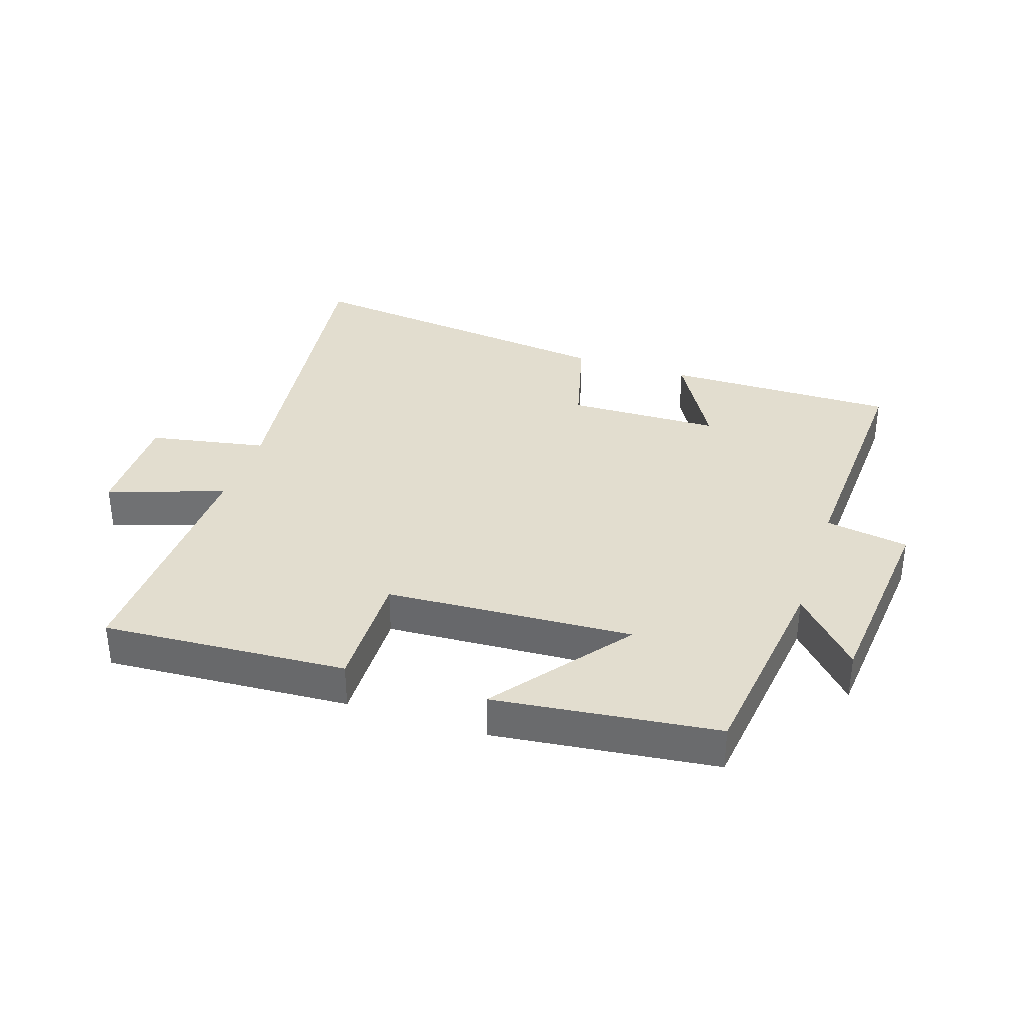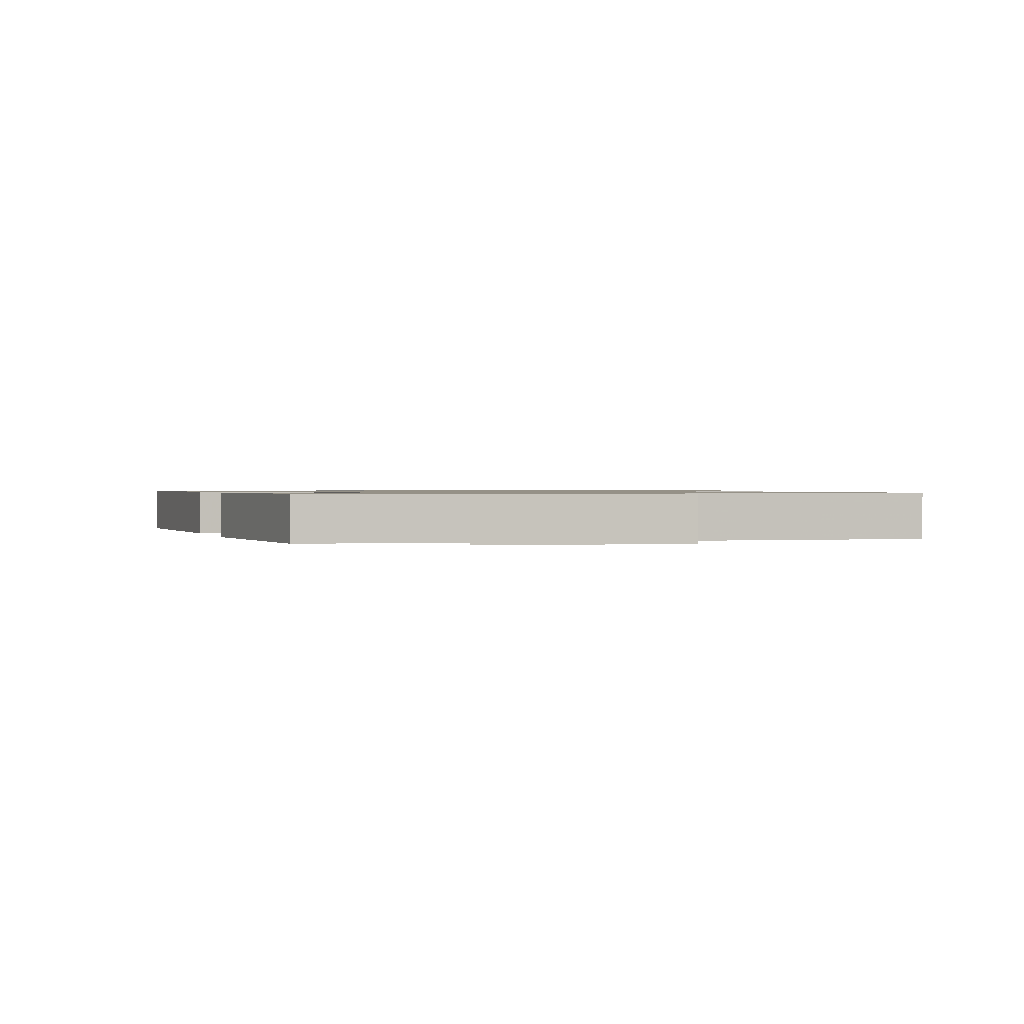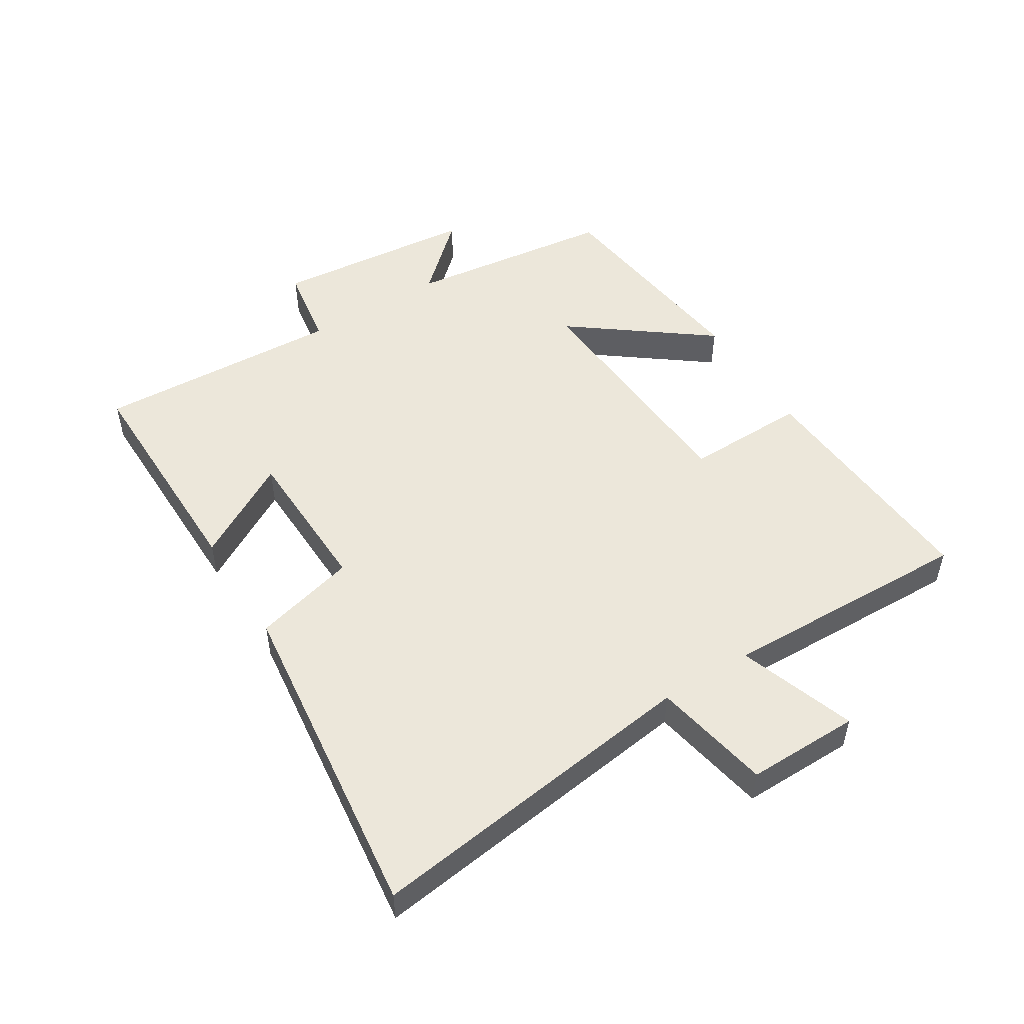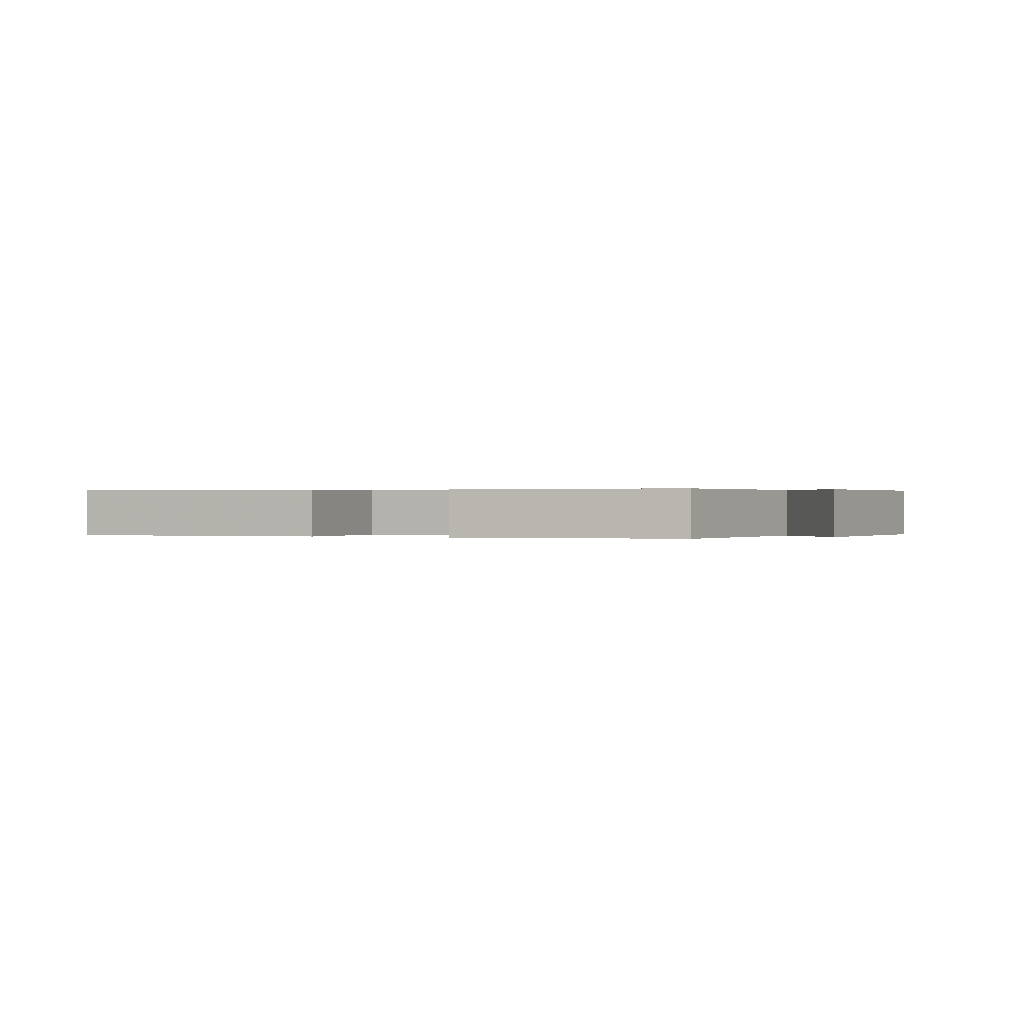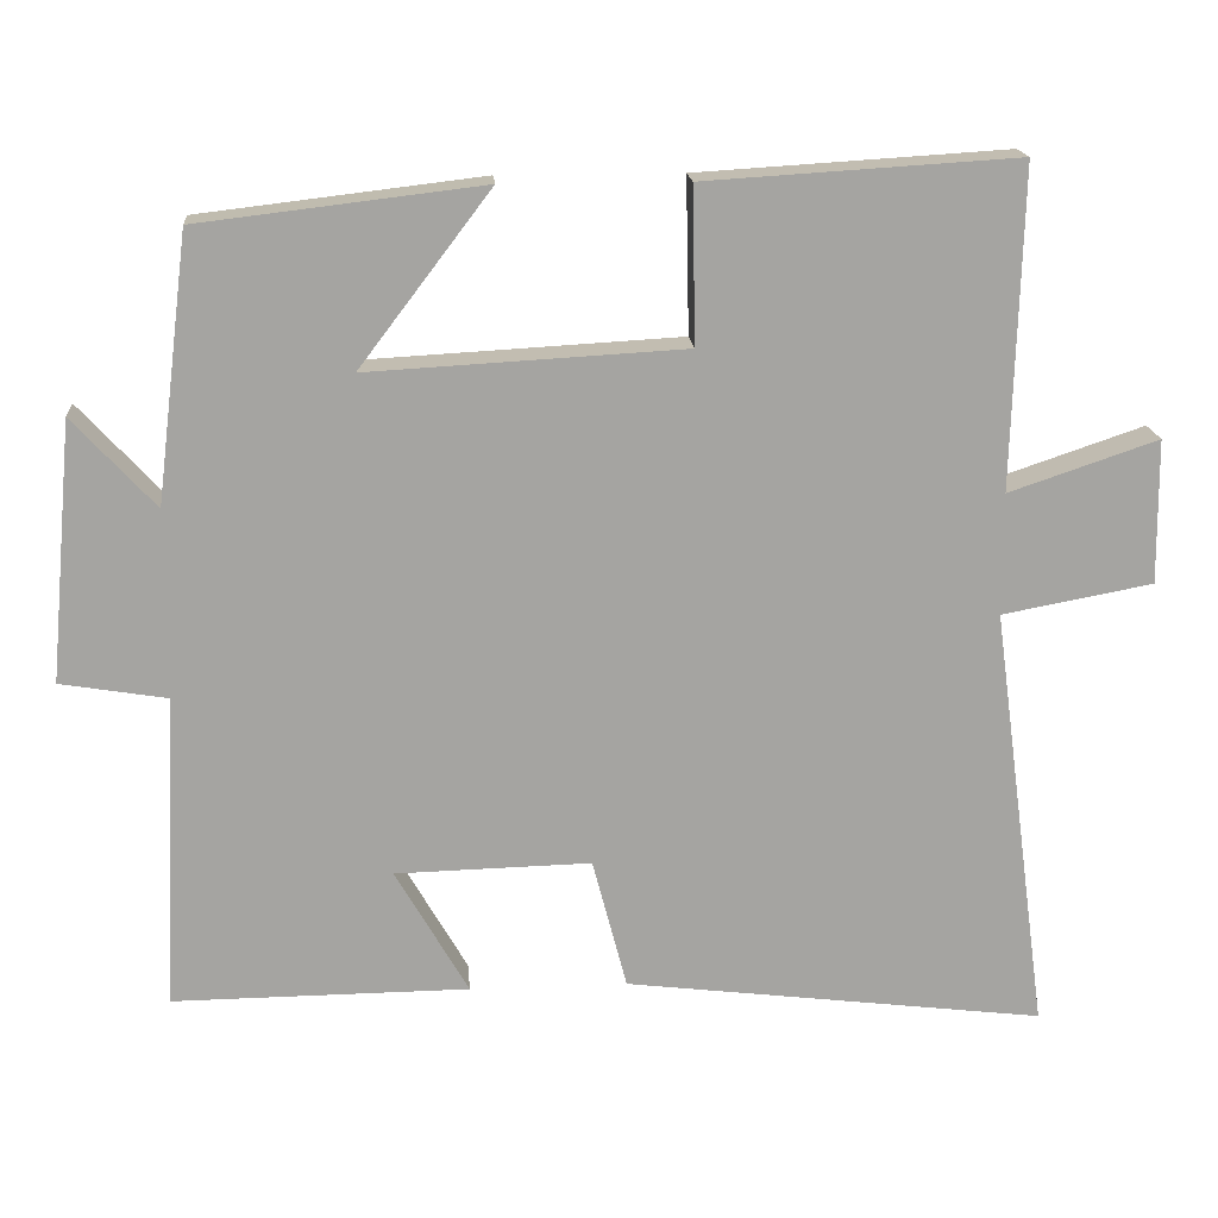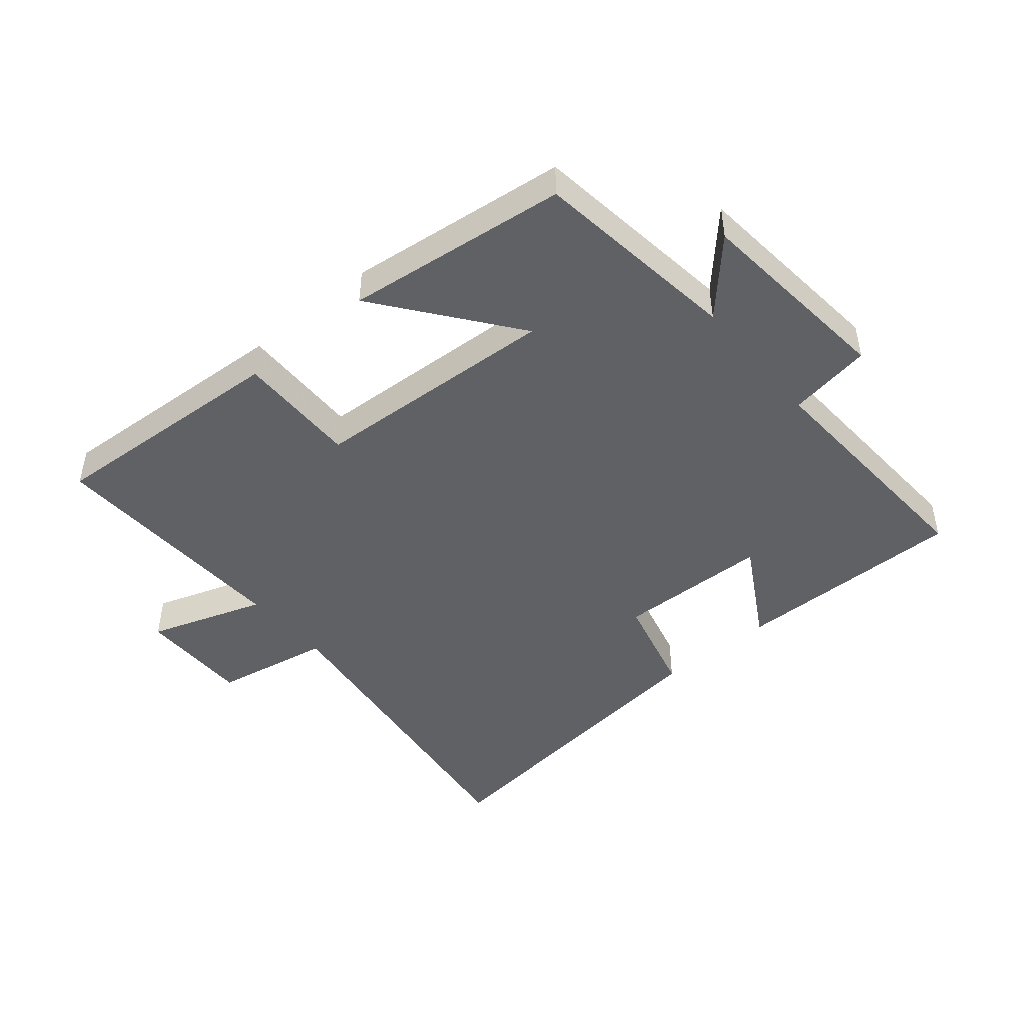
<metadata>
{"format":"obj","ext":"obj","renderer":"f3d","projection":"perspective","resolution":1024,"background":"white","views":[{"elev":34.8,"azim":18.3,"up":"+Y"},{"elev":0.9,"azim":72.6,"up":"+Y"},{"elev":50.7,"azim":-122.0,"up":"+Y"},{"elev":0.2,"azim":24.1,"up":"+Y"},{"elev":17.2,"azim":175.5,"up":"+Z"},{"elev":-46.0,"azim":40.1,"up":"+Y"}]}
</metadata>
<code>
v 0.519 0.07 -0.503
v 0.149 0.07 -0.5
v 0.24 0.07 -0.342
v -0.004 0.07 -0.336
v -0.047 0.07 -0.5
v -0.572 0.07 -0.564
v -0.5 0.07 -0.028
v -0.688 0.07 0.007
v -0.686 0.07 0.187
v -0.5 0.07 0.124
v -0.511 0.07 0.524
v -0.121 0.07 0.5
v -0.125 0.07 0.306
v 0.269 0.07 0.284
v 0.105 0.07 0.5
v 0.459 0.07 0.458
v 0.5 0.07 0.126
v 0.603 0.07 0.238
v 0.633 0.07 -0.086
v 0.5 0.07 -0.108
v 0.519 0 -0.503
v 0.149 0 -0.5
v 0.24 0 -0.342
v -0.004 0 -0.336
v -0.047 0 -0.5
v -0.572 0 -0.564
v -0.5 0 -0.028
v -0.688 0 0.007
v -0.686 0 0.187
v -0.5 0 0.124
v -0.511 0 0.524
v -0.121 0 0.5
v -0.125 0 0.306
v 0.269 0 0.284
v 0.105 0 0.5
v 0.459 0 0.458
v 0.5 0 0.126
v 0.603 0 0.238
v 0.633 0 -0.086
v 0.5 0 -0.108
f 17 18 19 20
f 16 17 20
f 14 15 16
f 14 16 20 1
f 10 11 12 13
f 10 13 14 1
f 7 8 9 10
f 4 5 6 7
f 3 4 7 10
f 1 2 3
f 1 3 10
f 40 39 38 37
f 40 37 36
f 36 35 34
f 21 40 36 34
f 33 32 31 30
f 21 34 33 30
f 30 29 28 27
f 27 26 25 24
f 30 27 24 23
f 23 22 21
f 30 23 21
f 1 21 22 2
f 2 22 23 3
f 3 23 24 4
f 4 24 25 5
f 5 25 26 6
f 6 26 27 7
f 7 27 28 8
f 8 28 29 9
f 9 29 30 10
f 10 30 31 11
f 11 31 32 12
f 12 32 33 13
f 13 33 34 14
f 14 34 35 15
f 15 35 36 16
f 16 36 37 17
f 17 37 38 18
f 18 38 39 19
f 19 39 40 20
f 20 40 21 1

</code>
